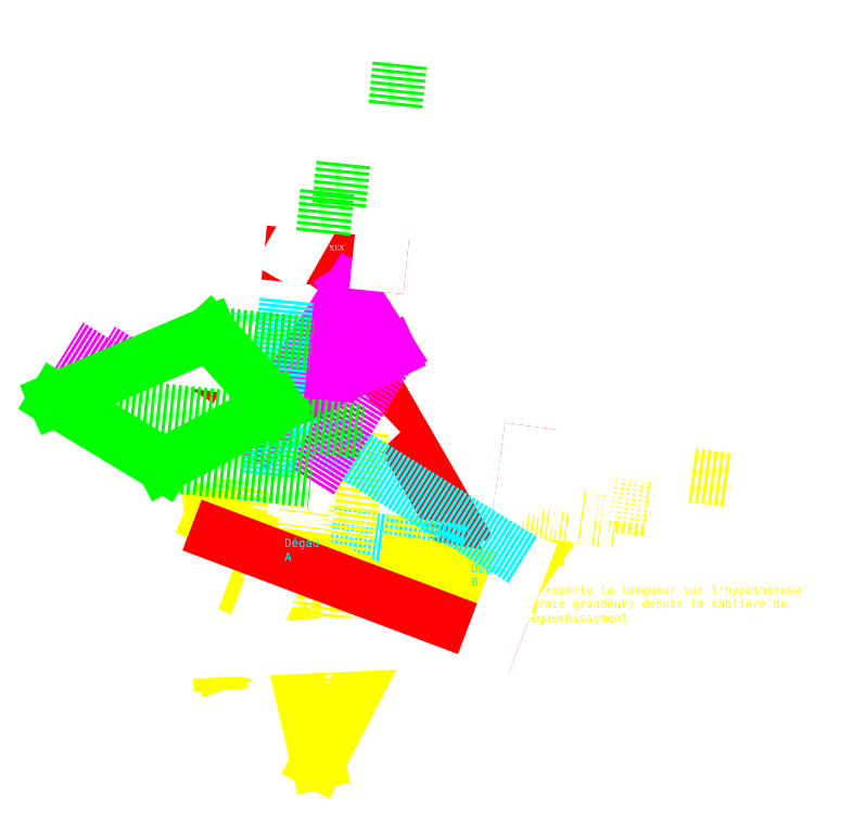
<metadata>
{"format":"dxf","ext":"dxf","renderer":"ezdxf+matplotlib","layout":"modelspace","background":"white","min_lineweight":24,"dpi":150}
</metadata>
<code>
0
SECTION
2
ENTITIES
0
LINE
8
0
10
0
20
0
30
0
11
120
21
0
31
0
0
LINE
8
0
10
60
20
103.9
30
0
11
0
21
0
31
0
0
LINE
8
0
10
60
20
103.9
30
0
11
120
21
7.1e-15
31
0
0
LINE
8
0
10
35.04
20
68.68
30
0
11
41.96
21
64.68
31
0
0
LINE
8
0
10
86.54
20
49.96
30
0
11
93.46
21
53.96
31
0
0
MTEXT
8
0_donn\U0es
10
32.8
20
74.37
30
0
40
4
41
4.889
71
1
72
1
1
+0
7
textstyle0
50
0
73
2
44
1
0
MTEXT
8
0_donn\U0es
10
59.77
20
110.1
30
0
40
4
41
8.444
71
1
72
1
1
+40\P
7
textstyle1
50
0
73
2
44
1
0
MTEXT
8
0_donn\U0es
10
122.9
20
-0.4494
30
0
40
4
41
8
71
1
72
1
1
+30
7
textstyle2
50
0
73
2
44
1
0
MTEXT
8
0_donn\U0es
10
92.63
20
52.98
30
0
40
4
41
10.22
71
1
72
1
1
+120
7
textstyle3
50
0
73
2
44
1
0
MTEXT
8
0_donn\U0es
10
-2.958
20
-2.554
30
0
40
4
41
4.889
71
1
72
1
1
+0
7
textstyle4
50
0
73
2
44
1
0
MTEXT
8
0_donn\U0es
10
59.09
20
13.38
30
0
40
4
41
2.667
71
1
72
1
1
A
7
textstyle5
50
0
73
2
44
1
0
MTEXT
8
0_donn\U0es
10
61.87
20
80.64
30
0
40
4
41
1.778
71
1
72
1
1
C
7
textstyle10
50
0
73
2
44
1
0
MTEXT
8
0_donn\U0es
10
39.63
20
56.14
30
0
40
4
41
2.222
71
1
72
1
1
B
7
textstyle11
50
0
73
2
44
1
0
LINE
8
1_constr_sablieres_degau
10
107.3
20
61.96
30
0
11
211.2
21
122
31
0
0
LINE
8
1_constr_sablieres_degau
10
77.32
20
113.9
30
0
11
112
21
133.9
31
0
0
LINE
8
1_constr_sablieres_degau
10
137.3
20
10
30
0
11
163.3
21
25
31
0
0
LINE
8
1_constr_sablieres_degau
10
211.2
20
122
30
0
11
147.3
21
-7.321
31
0
0
LINE
8
1_constr_sablieres_degau
10
62.32
20
139.9
30
0
11
211.2
21
122
31
0
0
LINE
8
1_constr_sablieres_degau
10
130
20
-17.32
30
0
11
147.3
21
-7.321
31
0
0
LINE
8
1_constr_sablieres_degau
10
45
20
129.9
30
0
11
62.32
21
139.9
31
0
0
LINE
8
1_constr_sablieres_degau
10
57.32
20
148.6
30
0
11
152.3
21
-15.98
31
0
0
MTEXT
8
1_constr_sablieres_degau
10
212.6
20
124.9
30
0
40
4
41
7.111
71
1
72
1
1
120
7
textstyle12
50
0
73
2
44
1
0
MTEXT
8
1_constr_sablieres_degau
10
112.2
20
138
30
0
40
4
41
5.333
71
1
72
1
1
40
7
textstyle13
50
0
73
2
44
1
0
MTEXT
8
1_constr_sablieres_degau
10
153
20
-8.175
30
0
40
4
41
1.778
71
1
72
1
1
0
7
textstyle14
50
0
73
2
44
1
0
MTEXT
8
1_constr_sablieres_degau
10
-34.49
20
141
30
0
40
4
41
64.44
71
1
72
1
1
report 0 sur c\U+00f4t\U0 droit\P(prolongement c\U+00f4t\U0 et point 0)
7
textstyle15
50
0
73
2
44
1
0
LEADER
8
1_constr_sablieres_degau
3
Standard
71
1
72
0
73
3
74
0
75
0
40
1
41
10
76
2
10
45
20
129.9
10
32.44
20
139.5
0
LINE
8
2_sabli\U0re_d\U0gau_AC
10
149.8
20
-19.96
30
0
11
0
21
0
31
0
0
LINE
8
3_chevrons_emprunt
10
37.54
20
57.36
30
0
11
90
21
51.96
31
0
0
LINE
8
3_chevrons_emprunt
10
90
20
51.96
30
0
11
81.63
21
-10.88
31
0
0
LINE
8
4_elevations_AC
10
47.77
20
156.8
30
0
11
100.2
21
151.4
31
0
0
LINE
8
4_elevations_AC
10
189.1
20
38.75
30
0
11
180.8
21
-24.08
31
0
0
LINE
8
4_elevations_AC
10
189.1
20
38.75
30
0
11
308.1
21
22.91
31
0
0
LINE
8
4_elevations_AC
10
308.1
20
22.91
30
0
11
180.8
21
-24.08
31
0
0
LINE
8
4_elevations_AC
10
112.5
20
270.8
30
0
11
47.77
21
156.8
31
0
0
MTEXT
8
4_elevations_AC
10
70.35
20
161.8
30
0
40
4
41
8
71
1
72
1
1
CEC
7
textstyle6
50
0
73
2
44
1
0
MTEXT
8
4_elevations_AC
10
190.9
20
12.22
30
0
40
4
41
8.889
71
1
72
1
1
CEA
7
textstyle7
50
0
73
2
44
1
0
DIMENSION
8
4_elevations_AC
10
112.5
20
270.8
30
0
11
68.91
21
167.7
31
0
70
2
71
8
72
1
74
0
75
0
41
1
42
0
1

3
Standard
13
47.77
23
156.8
33
0
14
100.2
24
151.4
34
0
15
47.77
25
156.8
35
0
16
62.59
26
168.9
36
0
0
DIMENSION
8
4_elevations_AC
10
189.1
20
38.75
30
0
11
196.2
21
-4.804
31
0
70
2
71
8
72
1
74
0
75
0
41
1
42
0
1

3
Standard
13
180.8
23
-24.08
33
0
14
308.1
24
22.91
34
0
15
180.8
25
-24.08
35
0
16
192.9
26
-8.175
36
0
0
MTEXT
8
4_elevations_AC
10
113.1
20
277.1
30
0
40
4
41
7.111
71
1
72
1
1
120
7
textstyle8
50
0
73
2
44
1
0
MTEXT
8
4_elevations_AC
10
313.4
20
21.35
30
0
40
4
41
7.111
71
1
72
1
1
120
7
textstyle9
50
0
73
2
44
1
0
LINE
8
5_raccord_AC
10
183.5
20
-3.137
30
0
11
223.2
21
-8.419
31
0
0
LINE
8
5_raccord_AC
10
228.8
20
33.47
30
0
11
223.2
21
-8.419
31
0
0
LINE
8
5_raccord_AC
10
69.35
20
194.8
30
0
11
104.3
21
191.2
31
0
0
MTEXT
8
5_raccord_AC
10
225.9
20
41.16
30
0
40
5
41
11.11
71
1
72
1
1
Z40
7
textstyle25
50
0
73
2
44
1
0
MTEXT
8
5_raccord_AC
10
57.98
20
202.5
30
0
40
5
41
11.11
71
1
72
1
1
Z40
7
textstyle26
50
0
73
2
44
1
0
LINE
8
5_raccord_AC
10
51.33
20
18.51
30
0
11
50.27
21
10.58
31
0
0
LINE
8
5_raccord_AC
10
46.84
20
15.08
30
0
11
54.77
21
14.02
31
0
0
MTEXT
8
5_raccord_AC
10
44.39
20
22.5
30
0
40
5
41
11.11
71
1
72
1
1
A-C
7
textstyle27
50
0
73
2
44
1
0
MTEXT
8
6_pignon_AB
10
9.531
20
40.4
30
0
40
5
41
10
71
1
72
1
1
+75
7
textstyle28
50
0
73
2
44
1
0
LINE
8
6_pignon_AB
10
186
20
15.19
30
0
11
260.3
21
5.286
31
0
0
LINE
8
6_pignon_AB
10
263.5
20
28.85
30
0
11
260.3
21
5.286
31
0
0
MTEXT
8
6_pignon_AB
10
258.9
20
36.55
30
0
40
5
41
10.56
71
1
72
1
1
Z75
7
textstyle29
50
0
73
2
44
1
0
LINE
8
5_raccord_AC
10
90
20
51.96
30
0
11
59.45
21
22.8
31
0
0
LINE
8
6_pignon_AB
10
21.43
20
37.12
30
0
11
16.2
21
-2.158
31
0
0
LINE
8
7_raccord_AB
10
38.5
20
66.68
30
0
11
59.45
21
22.8
31
0
0
LINE
8
herse_A
10
239.1
20
8.113
30
0
11
260.3
21
5.286
31
0
0
LINE
8
herse_A
10
220.7
20
1.317
30
0
11
241.9
21
-1.511
31
0
0
LINE
8
herse_A
10
191.4
20
-9.508
30
0
11
212.6
21
-12.34
31
0
0
LINE
8
herse_A
10
286.9
20
25.73
30
0
11
308.1
21
22.91
31
0
0
LINE
8
herse_A
10
120
20
0
30
0
11
113.4
21
-49.34
31
0
0
LINE
8
herse_A
10
59.45
20
22.8
30
0
11
46.82
21
-72
31
0
0
LINE
8
herse_A
10
21.43
20
37.12
30
0
11
4.994
21
-86.23
31
0
0
LINE
8
herse_A
10
90
20
51.96
30
0
11
63.7
21
-145.4
31
0
0
MTEXT
8
herse_A
10
186.5
20
-40.03
30
0
40
5
41
189.7
71
1
72
1
1
On reporte la longueur sur l'hypoth\U0nuse\P(vraie grandeur) depuis la sabli\U0re de d\U0gauchissement
7
textstyle16
50
0
73
2
44
1
0
MTEXT
8
herse_A
10
213.3
20
-15.5
30
0
40
5
41
2.778
71
1
72
1
1
4
7
textstyle17
50
0
73
2
44
1
0
MTEXT
8
herse_A
10
242.6
20
-5.326
30
0
40
5
41
2.222
71
1
72
1
1
2
7
textstyle18
50
0
73
2
44
1
0
MTEXT
8
herse_A
10
260.5
20
2.663
30
0
40
5
41
1.111
71
1
72
1
1
1
7
textstyle19
50
0
73
2
44
1
0
MTEXT
8
herse_A
10
307.7
20
18.88
30
0
40
5
41
2.222
71
1
72
1
1
3
7
textstyle20
50
0
73
2
44
1
0
MTEXT
8
herse_A
10
21.61
20
23.52
30
0
40
5
41
1.111
71
1
72
1
1
1
7
textstyle21
50
0
73
2
44
1
0
MTEXT
8
herse_A
10
62.37
20
19.76
30
0
40
5
41
2.222
71
1
72
1
1
2
7
textstyle22
50
0
73
2
44
1
0
MTEXT
8
herse_A
10
91.08
20
38.9
30
0
40
5
41
2.222
71
1
72
1
1
3
7
textstyle23
50
0
73
2
44
1
0
MTEXT
8
herse_A
10
121.5
20
-2.421
30
0
40
5
41
2.778
71
1
72
1
1
4
7
textstyle24
50
0
73
2
44
1
0
LINE
8
herse_A
10
0
20
0
30
0
11
4.994
21
-86.23
31
0
0
LINE
8
herse_A
10
4.994
20
-86.23
30
0
11
46.82
21
-72
31
0
0
LINE
8
herse_A
10
46.82
20
-72
30
0
11
63.7
21
-145.4
31
0
0
LINE
8
herse_A
10
63.7
20
-145.4
30
0
11
113.4
21
-49.34
31
0
0
LINE
8
herse_A
10
113.4
20
-49.34
30
0
11
0
21
0
31
0
0
LEADER
8
herse_A
3
Standard
71
1
72
0
73
3
74
0
75
0
40
1
41
10
76
2
10
116.3
20
-27.48
10
180.2
20
-38.08
0
LEADER
8
herse_A
3
Standard
71
1
72
0
73
3
74
0
75
0
40
1
41
10
76
2
10
194.2
20
-19.11
10
180.9
20
-38.39
0
LINE
8
7_raccord_AB
10
21.43
20
37.12
30
0
11
59.45
21
22.8
31
0
0
MTEXT
8
3_chevrons_emprunt
10
60.8
20
60.29
30
0
40
4
41
8
71
1
72
1
1
CEC
7
textstyle35
50
0
73
2
44
1
0
MTEXT
8
3_chevrons_emprunt
10
84.56
20
-3.066
30
0
40
4
41
8.889
71
1
72
1
1
CEA
7
textstyle36
50
0
73
2
44
1
0
LINE
8
80_constr_sabli\U0re_d\U0gau_B
10
59.45
20
22.8
30
0
11
55.43
21
-7.385
31
0
0
LINE
8
80_constr_sabli\U0re_d\U0gau_B
10
184.8
20
6.102
30
0
11
241.9
21
-1.511
31
0
0
LINE
8
80_constr_sabli\U0re_d\U0gau_B
10
241.9
20
-1.511
30
0
11
246.3
21
31.14
31
0
0
MTEXT
8
80_constr_sabli\U0re_d\U0gau_B
10
240.1
20
41.64
30
0
40
5
41
16.11
71
1
72
1
1
ZABC
7
textstyle37
50
0
73
2
44
1
0
LINE
8
80_constr_sabli\U0re_d\U0gau_B
10
-22.62
20
-79.87
30
0
11
3.81
21
-9.678
31
0
0
MTEXT
8
80_constr_sabli\U0re_d\U0gau_B
10
-33.39
20
-77.03
30
0
40
5
41
6.111
71
1
72
1
1
75
7
textstyle38
50
0
73
2
44
1
0
LINE
8
80_constr_sabli\U0re_d\U0gau_B
10
-16.5
20
-63.62
30
0
11
21.52
21
-77.94
31
0
0
MTEXT
8
80_constr_sabli\U0re_d\U0gau_B
10
-34.88
20
-60.47
30
0
40
5
41
16.11
71
1
72
1
1
ZABC
7
textstyle39
50
0
73
2
44
1
0
LINE
8
80_constr_sabli\U0re_d\U0gau_B
10
21.52
20
-77.94
30
0
11
41.83
21
-23.99
31
0
0
LINE
8
80_constr_sabli\U0re_d\U0gau_B
10
-22.62
20
-79.87
30
0
11
168.1
21
-71.52
31
0
0
LINE
8
80_constr_sabli\U0re_d\U0gau_B
10
3.809
20
-9.678
30
0
11
168.1
21
-71.52
31
0
0
LINE
8
80_constr_sabli\U0re_d\U0gau_B
10
159.3
20
-94.92
30
0
11
185.7
21
-24.73
31
0
0
MTEXT
8
2_sabli\U0re_d\U0gau_AC
10
43.87
20
-12.09
30
0
40
5
41
27.08
71
1
72
1
1
D\U0gau A
7
textstyle30
50
0
73
2
44
1
0
LINE
8
81_sabli\U0re_d\U0gau_B
10
38.5
20
66.68
30
0
11
185.7
21
-24.73
31
0
0
MTEXT
8
81_sabli\U0re_d\U0gau_B
10
155.1
20
-27.07
30
0
40
5
41
26.53
71
1
72
1
1
D\U0gau B
7
textstyle31
50
0
73
2
44
1
0
LINE
8
9_elevation_B
10
21.43
20
37.12
30
0
11
39.43
21
66.1
31
0
0
LINE
8
9_elevation_B
10
59.45
20
22.8
30
0
11
73.29
21
45.08
31
0
0
MTEXT
8
9_elevation_B
10
16.53
20
56.86
30
0
40
5
41
10.56
71
1
72
1
1
CEB
7
textstyle32
50
0
73
2
44
1
0
LINE
8
9_elevation_B
10
-21.05
20
63.5
30
0
11
-3.04
21
92.49
31
0
0
LINE
8
9_elevation_B
10
-21.05
20
63.5
30
0
11
-84.76
21
103.1
31
0
0
LINE
8
9_elevation_B
10
-84.76
20
103.1
30
0
11
-3.04
21
92.49
31
0
0
MTEXT
8
9_elevation_B
10
-94.01
20
101.9
30
0
40
5
41
6.111
71
1
72
1
1
75
7
textstyle33
50
0
73
2
44
1
0
LINE
8
9_elevation_B
10
-45.33
20
87.88
30
0
11
-65.84
21
100.6
31
0
0
LINE
8
9_elevation_B
10
-65.84
20
100.6
30
0
11
-70.01
21
93.91
31
0
0
MTEXT
8
9_elevation_B
10
-80.25
20
88.68
30
0
40
5
41
16.11
71
1
72
1
1
ZABC
7
textstyle34
50
0
73
2
44
1
0
LINE
8
herse_B
10
-45.33
20
87.88
30
0
11
-65.84
21
100.6
31
0
0
LINE
8
herse_B
10
-64.25
20
90.33
30
0
11
-84.76
21
103.1
31
0
0
LINE
8
herse_B
10
59.45
20
22.8
30
0
11
106.7
21
98.87
31
0
0
LINE
8
herse_B
10
21.43
20
37.12
30
0
11
82.9
21
136.1
31
0
0
LINE
8
herse_B
10
38.5
20
66.68
30
0
11
82.9
21
136.1
31
0
0
LINE
8
herse_B
10
82.9
20
136.1
30
0
11
106.7
21
98.87
31
0
0
LINE
8
herse_B
10
106.7
20
98.87
30
0
11
38.5
21
66.68
31
0
0
MTEXT
8
2_sabli\U0re_d\U0gau_AC
10
12.53
20
122.7
30
0
40
5
41
25.97
71
1
72
1
1
D\U0gau C
7
textstyle40
50
0
73
2
44
1
0
LINE
8
2_sabli\U0re_d\U0gau_AC
10
45
20
129.9
30
0
11
34.25
21
25.39
31
0
0
LINE
8
4_elevations_AC
10
112.5
20
270.8
30
0
11
100.2
21
151.4
31
0
0
DIMENSION
8
9_elevation_B
10
-21.05
20
63.5
30
0
11
-18.45
21
85.17
31
0
70
2
71
8
72
2
74
0
75
0
41
1
42
0
1

3
Standard
13
-3.04
23
92.49
33
0
14
-84.76
24
103.1
34
0
15
-3.04
25
92.49
35
0
16
-23.02
26
83.92
36
0
0
LINE
8
herse_C
10
110
20
246.1
30
0
11
112.5
21
270.8
31
0
0
LINE
8
herse_C
10
76.31
20
186.8
30
0
11
78.86
21
211.6
31
0
0
LINE
8
herse_C
10
66.8
20
170.1
30
0
11
69.35
21
194.8
31
0
0
LINE
8
herse_C
10
-0.9473
20
110.2
30
0
11
60
21
103.9
31
0
0
LINE
8
herse_C
10
-28.36
20
31.83
30
0
11
59.45
21
22.8
31
0
0
LINE
8
herse_C
10
-92.84
20
70.76
30
0
11
90
21
51.96
31
0
0
LINE
8
herse_C
10
-0.9473
20
110.2
30
0
11
38.5
21
66.68
31
0
0
LINE
8
herse_C
10
38.5
20
66.68
30
0
11
-28.36
21
31.83
31
0
0
LINE
8
herse_C
10
-28.36
20
31.83
30
0
11
-92.84
21
70.76
31
0
0
LINE
8
herse_C
10
-92.84
20
70.76
30
0
11
-0.9473
21
110.2
31
0
0
DIMENSION
8
verif_herse
10
-27.92
20
194.1
30
0
11
-63.52
21
180.8
31
0
70
1
71
8
72
1
74
0
75
0
41
1
42
0
1

3
Standard
13
38.5
23
66.68
33
0
14
-28.36
24
31.83
34
0
0
DIMENSION
8
verif_herse
10
-22.44
20
195.8
30
0
11
9.653
21
216.1
31
0
70
1
71
8
72
1
74
0
75
0
41
1
42
0
1

3
Standard
13
38.5
23
66.68
33
0
14
106.7
24
98.87
34
0
0
DIMENSION
8
verif_herse
10
52.12
20
-224.7
30
0
11
71.52
21
-213.2
31
0
70
1
71
8
72
1
74
0
75
0
41
1
42
0
1

3
Standard
13
4.994
23
-86.23
33
0
14
46.82
24
-72
34
0
0
DIMENSION
8
verif_herse
10
150.8
20
179.5
30
0
11
166.7
21
163.4
31
0
70
1
71
8
72
1
74
0
75
0
41
1
42
0
1

3
Standard
13
82.9
23
136.1
33
0
14
106.7
24
98.87
34
0
0
DIMENSION
8
verif_herse
10
-59.27
20
-96.41
30
0
11
-46.26
21
-132.1
31
0
70
1
71
8
72
1
74
0
75
0
41
1
42
0
1

3
Standard
13
46.82
23
-72
33
0
14
63.7
24
-145.4
34
0
0
DIMENSION
8
verif_herse
10
-137.4
20
-3.124
30
0
11
-102.8
21
-18.58
31
0
70
1
71
8
72
1
74
0
75
0
41
1
42
0
1

3
Standard
13
-92.84
23
70.76
33
0
14
-28.36
24
31.83
34
0
0
ENDSEC
0
EOF

</code>
